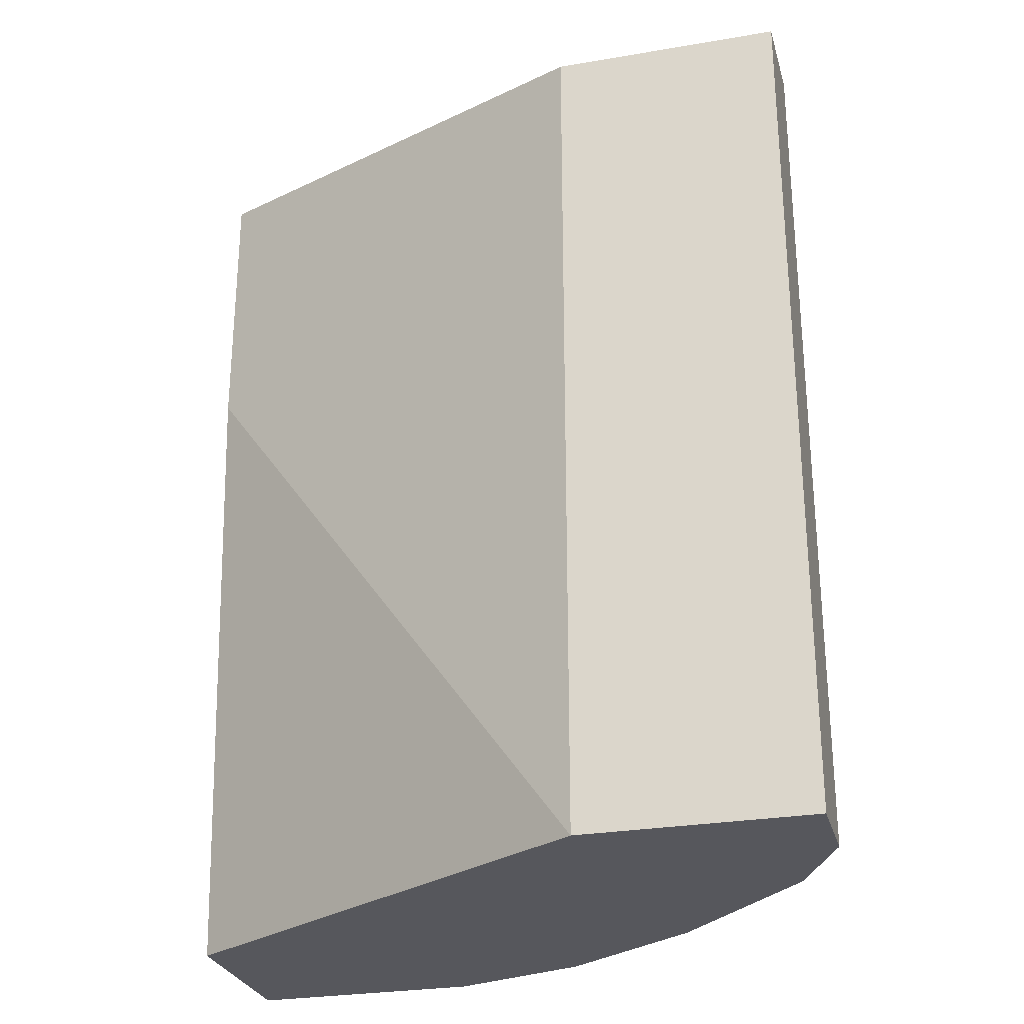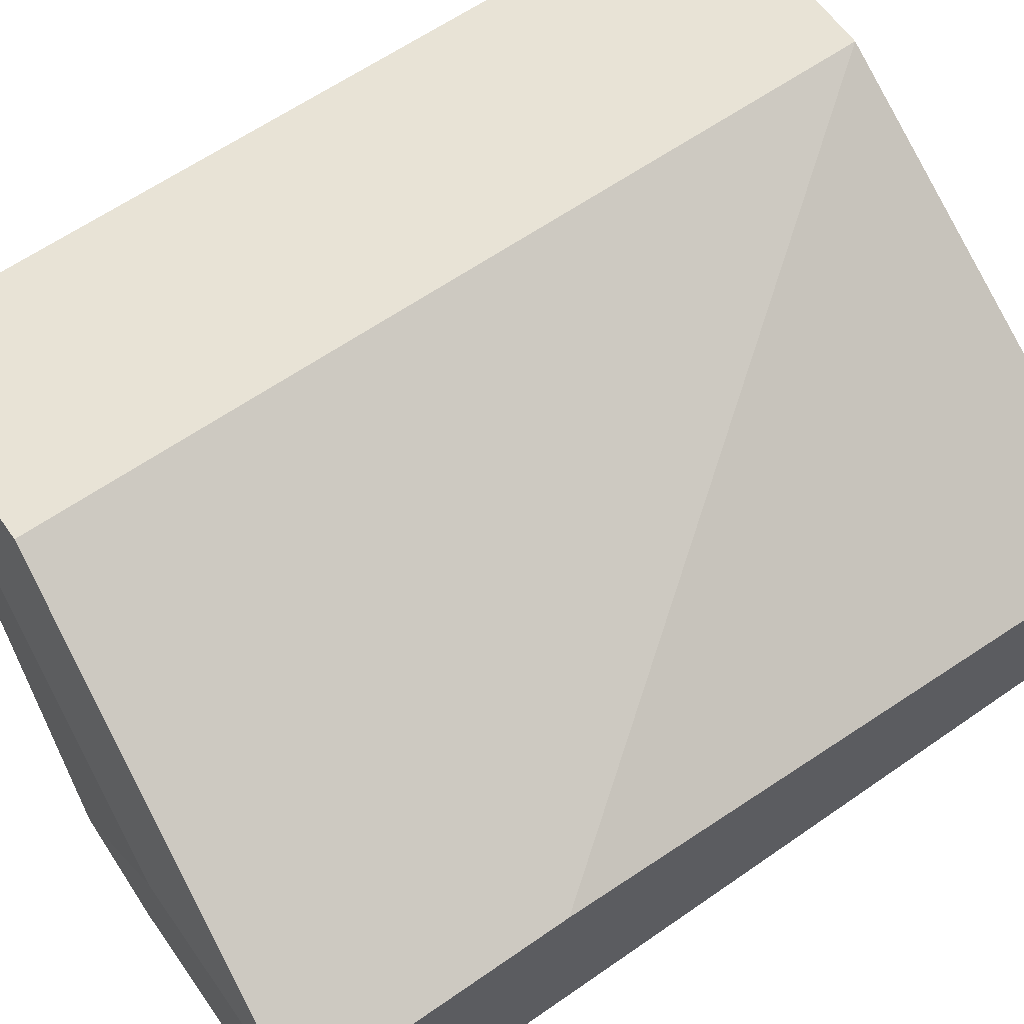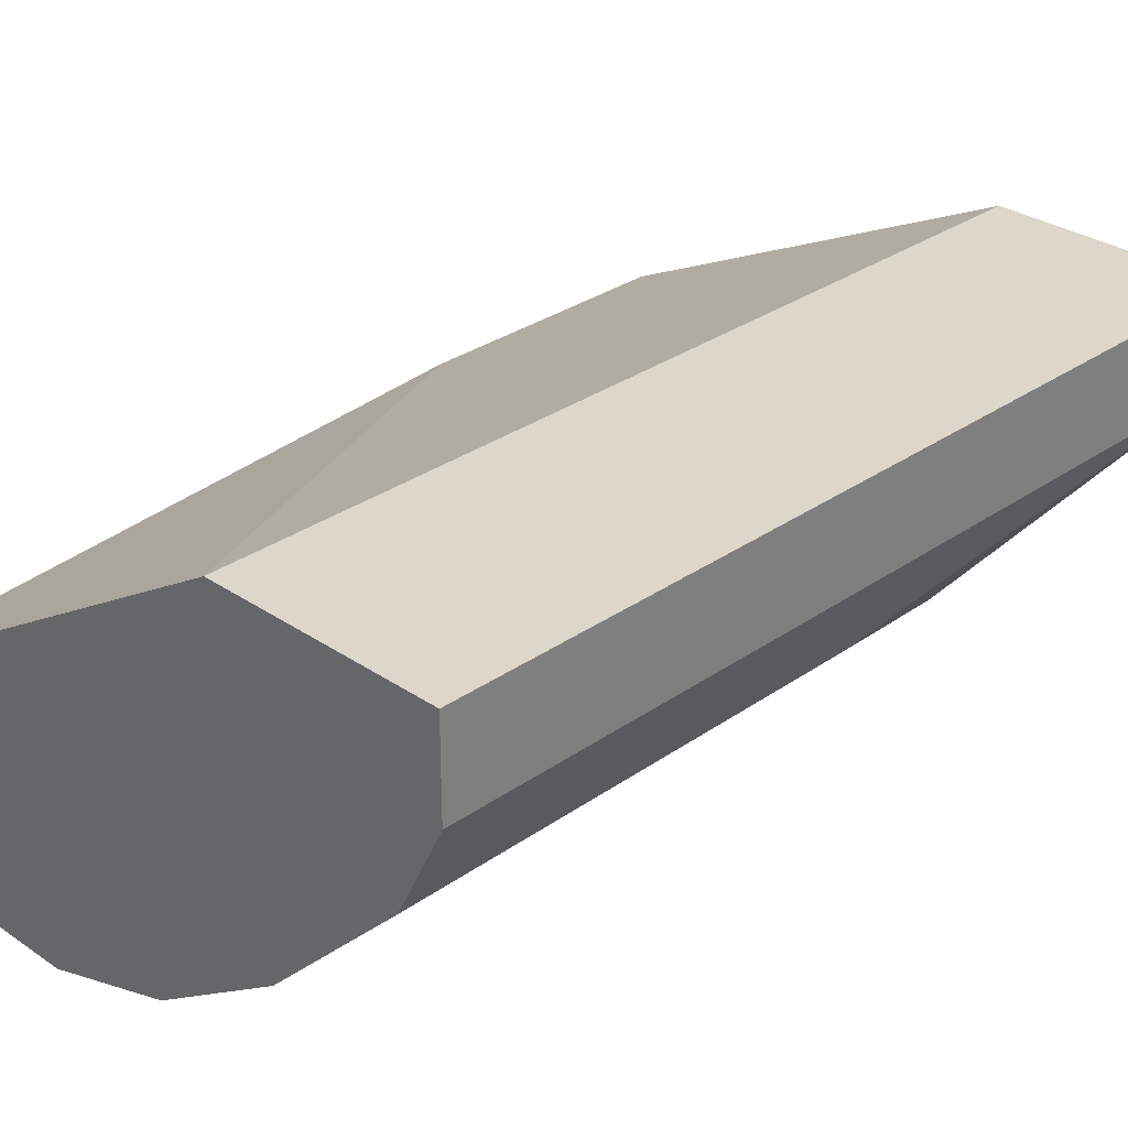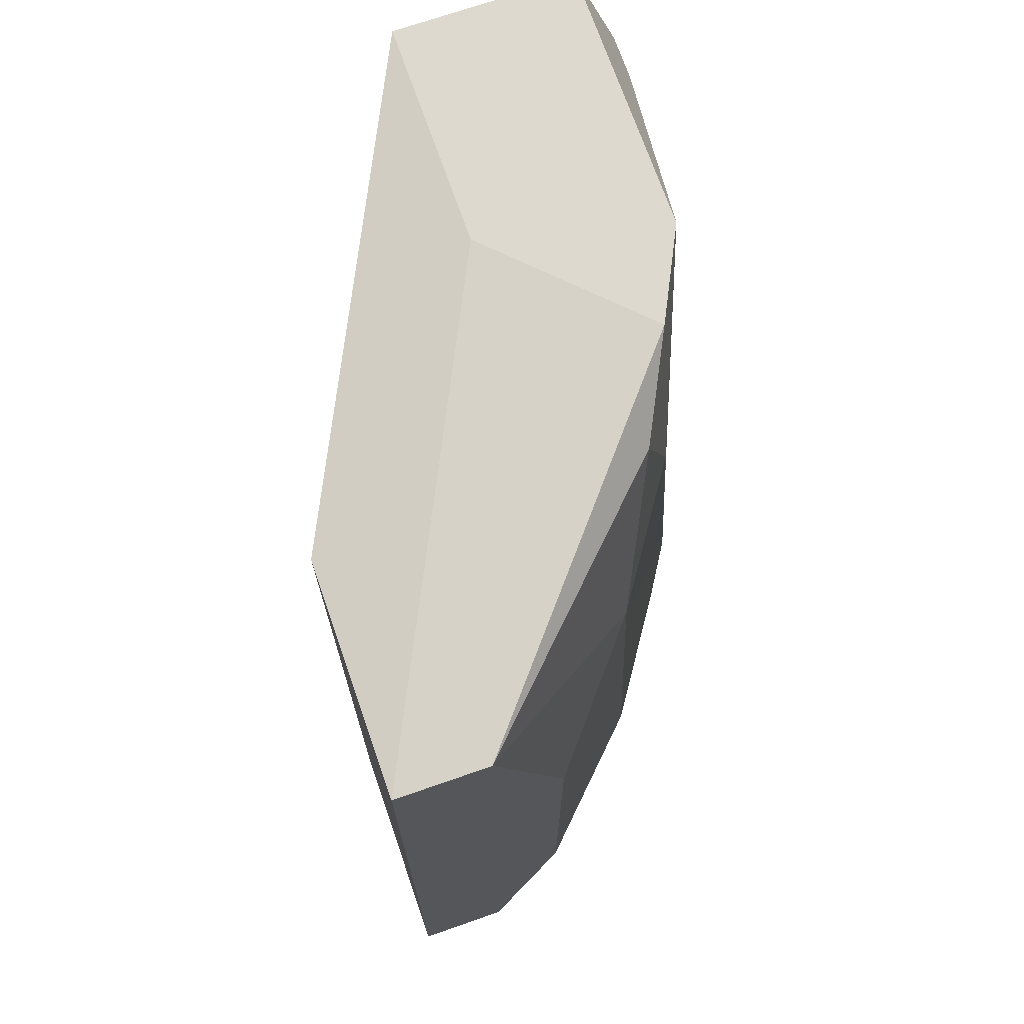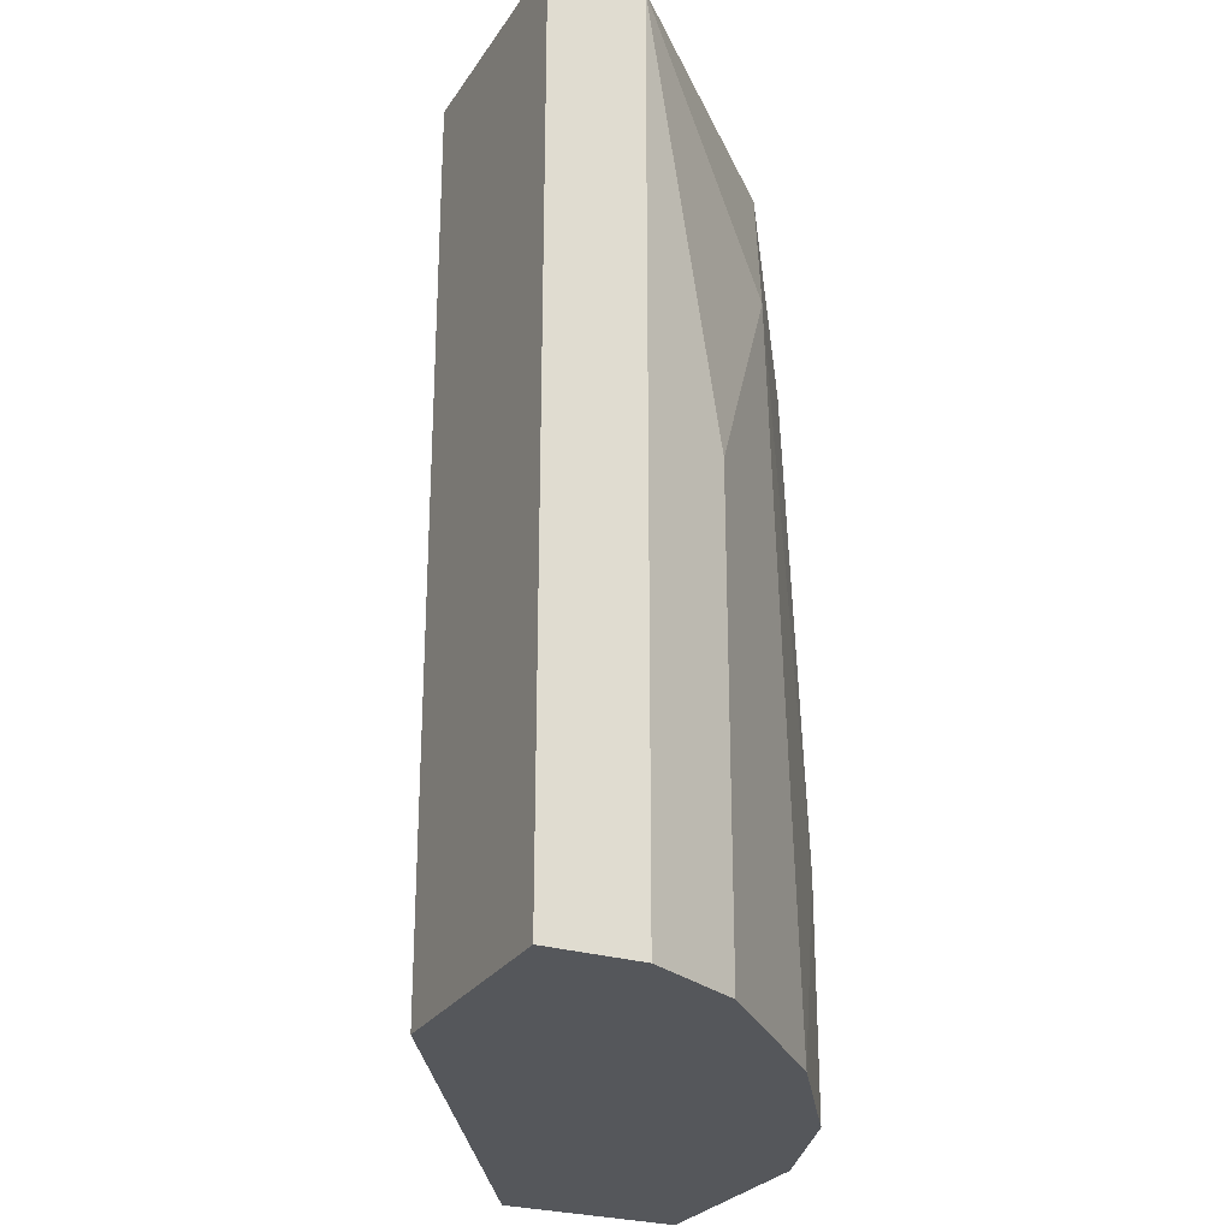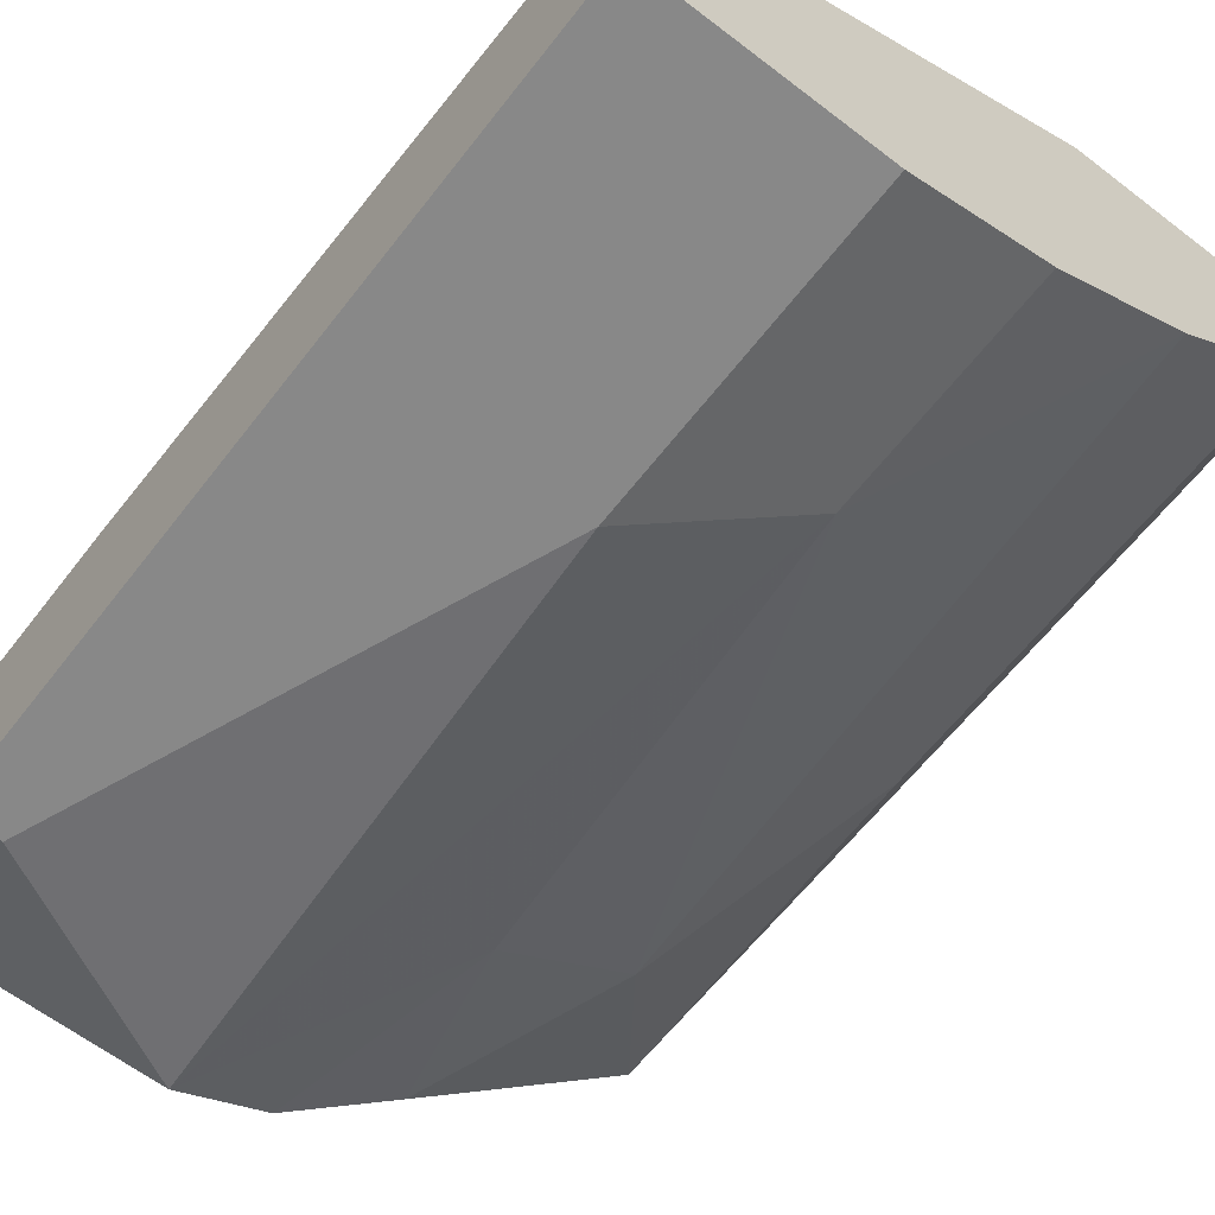
<metadata>
{"format":"obj","ext":"obj","renderer":"f3d","projection":"perspective","resolution":1024,"background":"white","views":[{"elev":-27.6,"azim":-165.3,"up":"+Z"},{"elev":62.5,"azim":54.8,"up":"+Y"},{"elev":30.4,"azim":-135.4,"up":"+Y"},{"elev":71.4,"azim":-109.2,"up":"+Z"},{"elev":-26.5,"azim":-115.7,"up":"+Z"},{"elev":-62.9,"azim":142.2,"up":"+Y"}]}
</metadata>
<code>
v -0.006144 -0.01596 0.01384
v -0.006144 -0.01596 0.02078
v -0.006144 -0.011 0.03366
v -0.002181 -0.01596 0.03069
v -0.01605 -0.006046 0.01384
v -0.01605 -0.006046 0.03267
v -0.01605 -0.008029 0.01384
v -0.01605 -0.008029 0.03267
v -0.00119 -0.01496 0.03366
v -0.00119 -0.01199 0.01384
v -0.00119 -0.01596 0.03069
v -0.00119 -0.01596 0.01384
v -0.00119 -0.011 0.02772
v -0.00119 -0.011 0.03366
v -0.007134 -0.01496 0.03366
v -0.0111 -0.006046 0.01384
v -0.0111 -0.006046 0.03267
v -0.0111 -0.01298 0.03267
v -0.0101 -0.01397 0.02871
v -0.01308 -0.01199 0.02871
v -0.009114 -0.01496 0.01384
v -0.009114 -0.01496 0.0188
v -0.009114 -0.01397 0.03366
v -0.01209 -0.01298 0.01384
v -0.01506 -0.01001 0.02375
v -0.01506 -0.01001 0.01384
f 6 23 3
f 17 14 16
f 21 16 10
f 17 16 5
f 16 21 5
f 10 14 12
f 21 10 12
f 5 21 26
f 14 17 6
f 17 5 6
f 5 8 6
f 8 23 6
f 14 23 9
f 12 14 9
f 12 4 2
f 9 23 15
f 4 9 15
f 2 4 15
f 16 14 13
f 14 10 13
f 10 16 13
f 26 21 24
f 20 24 22
f 21 2 22
f 2 15 22
f 24 21 22
f 8 5 7
f 5 26 7
f 26 8 7
f 21 12 1
f 2 21 1
f 12 2 1
f 23 8 18
f 8 20 18
f 8 26 25
f 20 8 25
f 26 24 25
f 24 20 25
f 4 12 11
f 9 4 11
f 12 9 11
f 15 23 19
f 20 22 19
f 22 15 19
f 23 18 19
f 18 20 19
f 23 14 3
f 14 6 3

</code>
